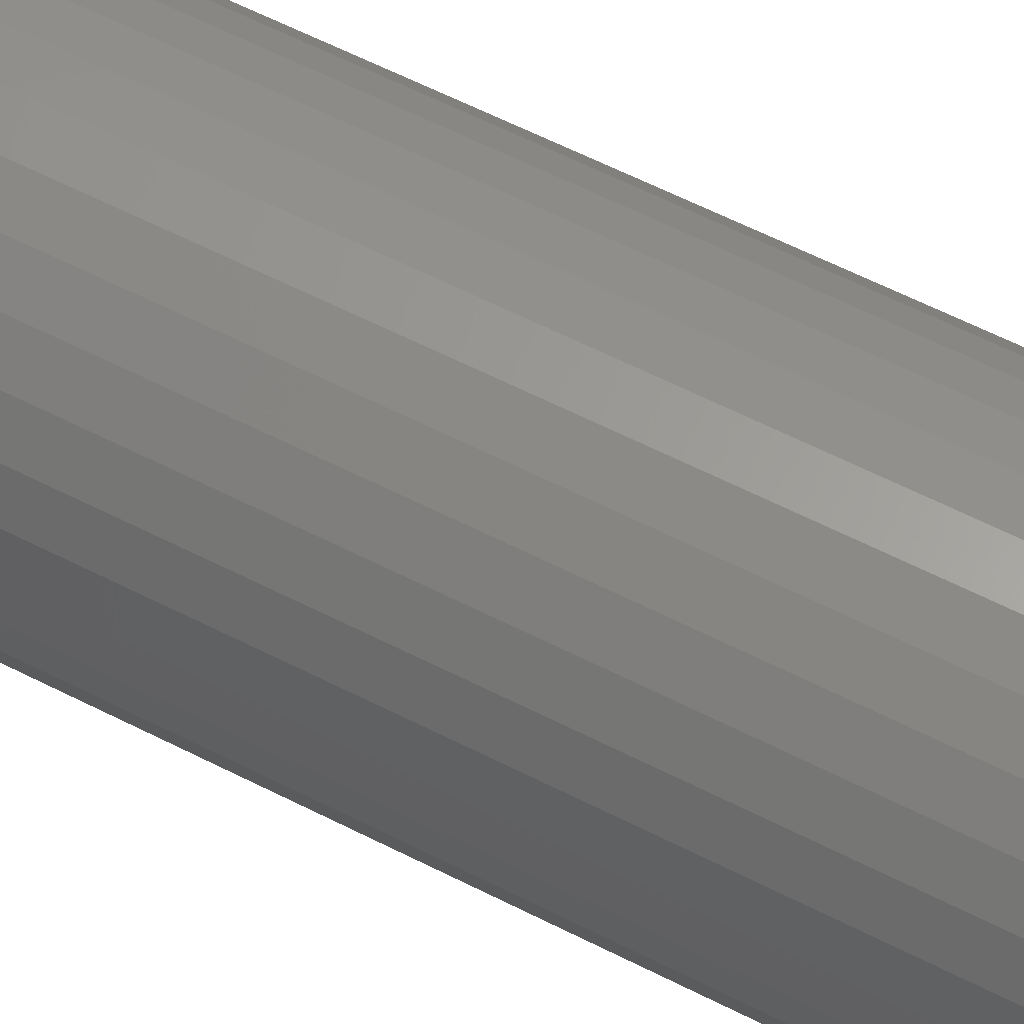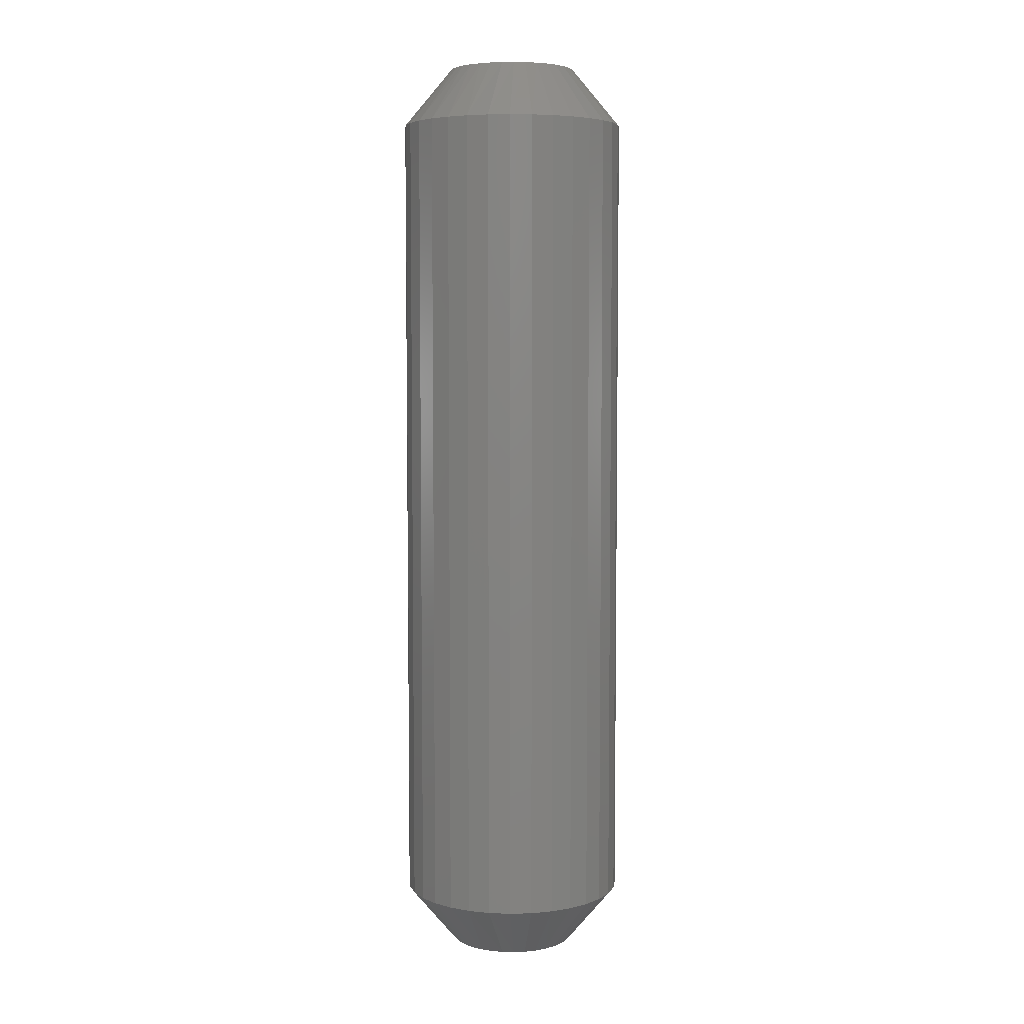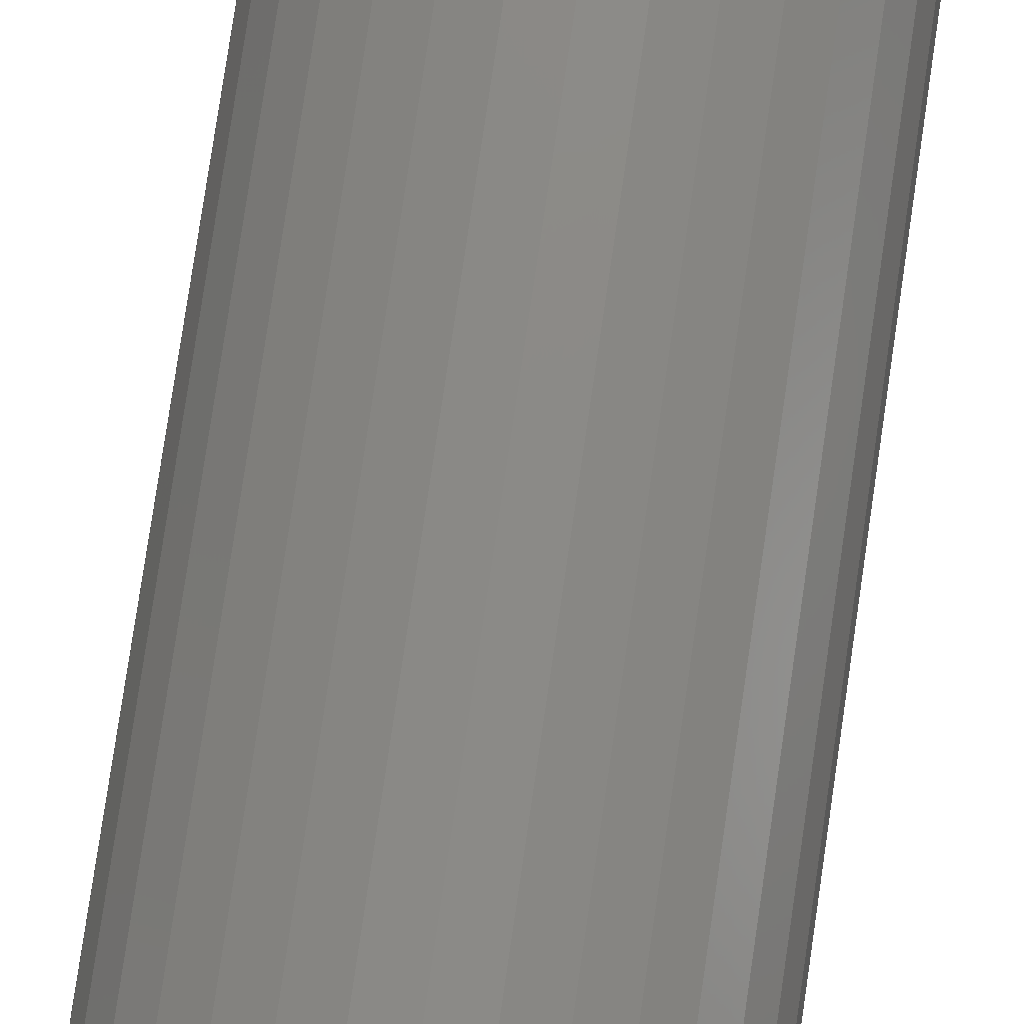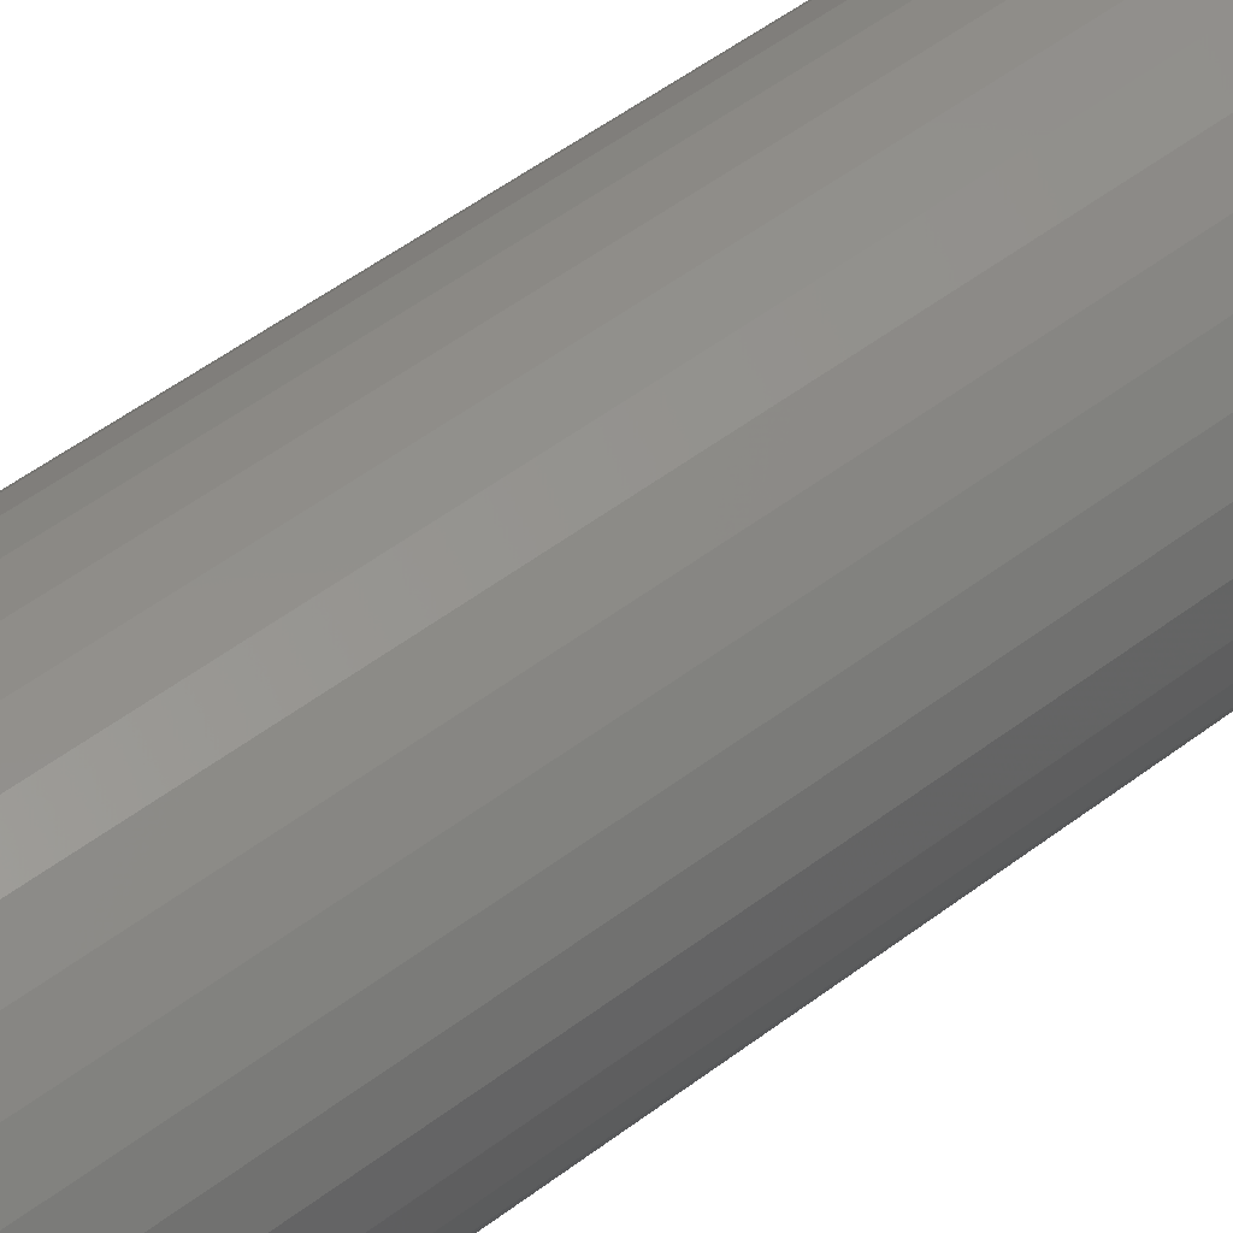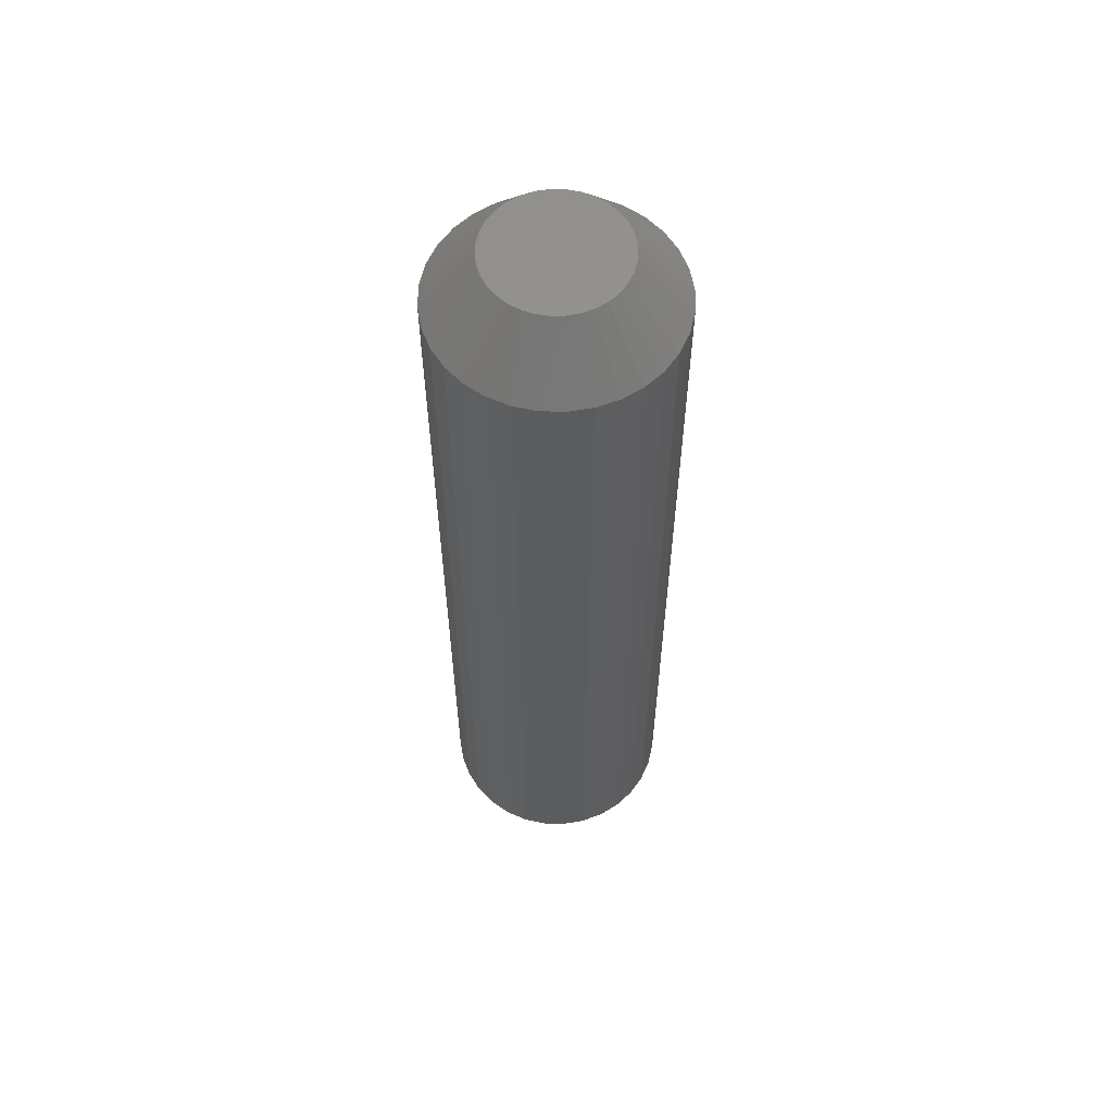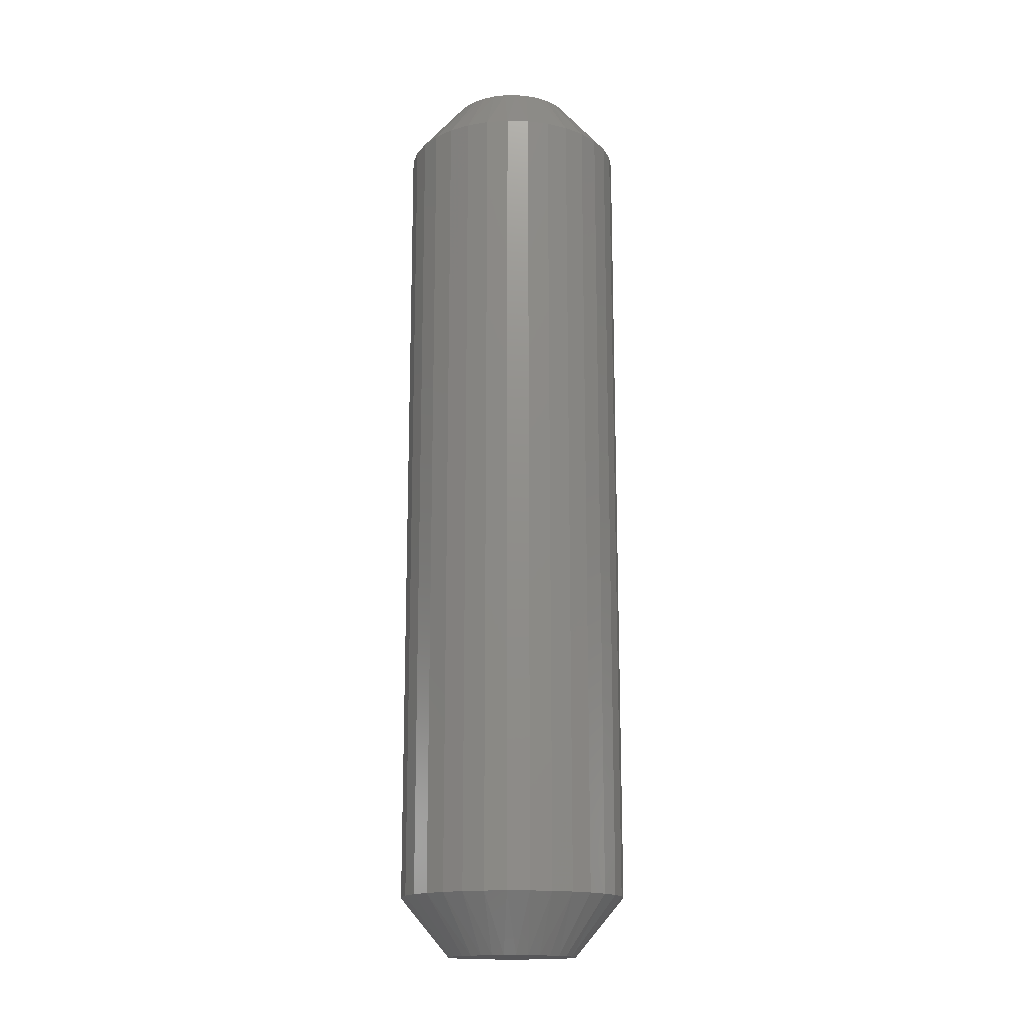
<metadata>
{"format":"stl","ext":"stl","renderer":"f3d","projection":"perspective","resolution":1024,"background":"white","views":[{"elev":57.7,"azim":118.3,"up":"+Z"},{"elev":5.6,"azim":46.0,"up":"+Y"},{"elev":77.3,"azim":8.3,"up":"+Z"},{"elev":47.9,"azim":48.9,"up":"+Z"},{"elev":59.1,"azim":40.9,"up":"+Y"},{"elev":-16.1,"azim":-8.8,"up":"+Y"}]}
</metadata>
<code>
# stl→obj: 130 verts, 256 faces
v 0.1835 0.6562 -6.671e-17
v 0.1835 -0.6562 -6.671e-17
v 0.18 0.6562 -0.03542
v 0.18 -0.6562 -0.03542
v 0.1696 0.6562 -0.06949
v 0.1696 -0.6562 -0.06949
v 0.1529 0.6562 -0.1009
v 0.1529 -0.6562 -0.1009
v 0.1303 0.6562 -0.1284
v 0.1303 -0.6562 -0.1284
v 0.1028 0.6562 -0.151
v 0.1028 -0.6562 -0.151
v 0.07138 0.6562 -0.1678
v 0.07138 -0.6562 -0.1678
v 0.03732 0.6562 -0.1781
v 0.03732 -0.6562 -0.1781
v 0.001891 0.6562 -0.1816
v 0.001891 -0.6562 -0.1816
v -0.03353 0.6562 -0.1781
v -0.03353 -0.6562 -0.1781
v -0.0676 0.6562 -0.1678
v -0.0676 -0.6562 -0.1678
v -0.09899 0.6562 -0.151
v -0.09899 -0.6562 -0.151
v -0.1265 0.6562 -0.1284
v -0.1265 -0.6562 -0.1284
v -0.1491 0.6562 -0.1009
v -0.1491 -0.6562 -0.1009
v -0.1659 0.6562 -0.06949
v -0.1659 -0.6562 -0.06949
v -0.1762 0.6562 -0.03542
v -0.1762 -0.6562 -0.03542
v -0.1797 0.6562 2.224e-17
v -0.1797 -0.6562 2.224e-17
v -0.1762 0.6562 0.03542
v -0.1762 -0.6562 0.03542
v -0.1659 0.6562 0.06949
v -0.1659 -0.6562 0.06949
v -0.1491 0.6562 0.1009
v -0.1491 -0.6562 0.1009
v -0.1265 0.6562 0.1284
v -0.1265 -0.6562 0.1284
v -0.09899 0.6562 0.151
v -0.09899 -0.6562 0.151
v -0.0676 0.6562 0.1678
v -0.0676 -0.6562 0.1678
v -0.03353 0.6562 0.1781
v -0.03353 -0.6562 0.1781
v 0.001891 0.6562 0.1816
v 0.001891 -0.6562 0.1816
v 0.03732 0.6562 0.1781
v 0.03732 -0.6562 0.1781
v 0.07138 0.6562 0.1678
v 0.07138 -0.6562 0.1678
v 0.1028 0.6562 0.151
v 0.1028 -0.6562 0.151
v 0.1303 0.6562 0.1284
v 0.1303 -0.6562 0.1284
v 0.1529 0.6562 0.1009
v 0.1529 -0.6562 0.1009
v 0.1696 0.6562 0.06949
v 0.1696 -0.6562 0.06949
v 0.18 0.6562 0.03542
v 0.18 -0.6562 0.03542
v -0.02642 0.75 0.0995
v -0.007654 0.75 0.103
v 0.01144 0.75 0.103
v 0.0302 0.75 0.0995
v -0.04422 0.75 0.09261
v 0.048 0.75 0.09261
v -0.06045 0.75 0.08256
v 0.06424 0.75 0.08256
v 0.04148 0.75 -0.09558
v -0.0377 0.75 -0.09558
v 0.05937 0.75 -0.08602
v -0.01829 0.75 -0.1015
v 0.02207 0.75 -0.1015
v 0.001891 0.75 -0.1035
v -0.05558 0.75 -0.08602
v -0.07126 0.75 -0.07315
v 0.07504 0.75 -0.07315
v -0.08413 0.75 -0.05748
v 0.08791 0.75 -0.05748
v -0.09369 0.75 -0.03959
v 0.09747 0.75 -0.03959
v -0.09957 0.75 -0.02018
v 0.1034 0.75 -0.02018
v -0.1016 0.75 -3.615e-07
v 0.1053 0.75 -7.559e-17
v -0.0998 0.75 0.01901
v 0.1036 0.75 0.01901
v -0.09458 0.75 0.03737
v 0.09836 0.75 0.03737
v -0.08607 0.75 0.05446
v 0.08985 0.75 0.05446
v -0.07456 0.75 0.0697
v 0.07834 0.75 0.0697
v 0.01144 -0.75 0.103
v -0.007654 -0.75 0.103
v -0.02642 -0.75 0.0995
v 0.0302 -0.75 0.0995
v -0.04422 -0.75 0.09261
v 0.048 -0.75 0.09261
v -0.06045 -0.75 0.08256
v 0.06424 -0.75 0.08256
v 0.05937 -0.75 -0.08602
v -0.0377 -0.75 -0.09558
v 0.04148 -0.75 -0.09558
v -0.01829 -0.75 -0.1015
v 0.02207 -0.75 -0.1015
v 0.001891 -0.75 -0.1035
v 0.07834 -0.75 0.0697
v -0.07456 -0.75 0.0697
v 0.08985 -0.75 0.05446
v -0.08607 -0.75 0.05446
v 0.09836 -0.75 0.03737
v -0.09458 -0.75 0.03737
v 0.1036 -0.75 0.01901
v -0.0998 -0.75 0.01901
v 0.1053 -0.75 -7.567e-17
v -0.1016 -0.75 -3.615e-07
v 0.1034 -0.75 -0.02018
v -0.09957 -0.75 -0.02018
v 0.09747 -0.75 -0.03959
v -0.09369 -0.75 -0.03959
v 0.08791 -0.75 -0.05748
v -0.08413 -0.75 -0.05748
v 0.07504 -0.75 -0.07315
v -0.07126 -0.75 -0.07315
v -0.05558 -0.75 -0.08602
f 1 2 3
f 3 2 4
f 3 4 5
f 5 4 6
f 5 6 7
f 7 6 8
f 7 8 9
f 9 8 10
f 9 10 11
f 11 10 12
f 11 12 13
f 13 12 14
f 13 14 15
f 15 14 16
f 15 16 17
f 17 16 18
f 17 18 19
f 19 18 20
f 19 20 21
f 21 20 22
f 21 22 23
f 23 22 24
f 23 24 25
f 25 24 26
f 25 26 27
f 27 26 28
f 27 28 29
f 29 28 30
f 29 30 31
f 31 30 32
f 31 32 33
f 33 32 34
f 33 34 35
f 35 34 36
f 35 36 37
f 37 36 38
f 37 38 39
f 39 38 40
f 39 40 41
f 41 40 42
f 41 42 43
f 43 42 44
f 43 44 45
f 45 44 46
f 45 46 47
f 47 46 48
f 47 48 49
f 49 48 50
f 49 50 51
f 51 50 52
f 51 52 53
f 53 52 54
f 53 54 55
f 55 54 56
f 55 56 57
f 57 56 58
f 57 58 59
f 59 58 60
f 59 60 61
f 61 60 62
f 61 62 63
f 63 62 64
f 63 64 1
f 1 64 2
f 65 66 67
f 68 65 67
f 69 65 68
f 70 69 68
f 71 69 70
f 72 71 70
f 73 74 75
f 76 74 73
f 77 76 73
f 78 76 77
f 74 79 75
f 75 79 80
f 75 80 81
f 81 80 82
f 81 82 83
f 83 82 84
f 83 84 85
f 85 84 86
f 85 86 87
f 87 86 88
f 87 88 89
f 89 88 90
f 89 90 91
f 91 90 92
f 91 92 93
f 93 92 94
f 93 94 95
f 95 94 96
f 95 96 97
f 97 96 71
f 97 71 72
f 74 21 79
f 79 21 23
f 79 23 80
f 80 23 25
f 80 25 82
f 82 25 27
f 82 27 84
f 84 27 29
f 84 29 86
f 86 29 31
f 86 31 88
f 88 31 33
f 13 73 11
f 11 73 75
f 11 75 9
f 9 75 81
f 9 81 7
f 7 81 83
f 7 83 5
f 5 83 85
f 5 85 3
f 3 85 87
f 3 87 1
f 1 87 89
f 73 13 77
f 77 13 15
f 77 15 78
f 78 15 17
f 78 17 76
f 76 17 19
f 76 19 74
f 74 19 21
f 68 51 53
f 67 49 51
f 67 51 68
f 47 66 65
f 47 49 66
f 66 49 67
f 45 47 65
f 1 89 63
f 63 89 91
f 63 91 61
f 61 91 93
f 61 93 59
f 59 93 95
f 59 95 57
f 57 95 97
f 57 97 55
f 55 97 72
f 55 72 53
f 53 72 70
f 53 70 68
f 88 33 90
f 90 33 35
f 90 35 92
f 92 35 37
f 92 37 94
f 94 37 39
f 94 39 96
f 96 39 41
f 96 41 71
f 71 41 43
f 71 43 69
f 69 43 45
f 69 45 65
f 98 99 100
f 98 100 101
f 101 100 102
f 101 102 103
f 103 102 104
f 103 104 105
f 106 107 108
f 108 107 109
f 108 109 110
f 110 109 111
f 105 104 112
f 112 104 113
f 112 113 114
f 114 113 115
f 114 115 116
f 116 115 117
f 116 117 118
f 118 117 119
f 118 119 120
f 120 119 121
f 120 121 122
f 122 121 123
f 122 123 124
f 124 123 125
f 124 125 126
f 126 125 127
f 126 127 128
f 128 127 129
f 128 129 106
f 106 129 130
f 106 130 107
f 8 128 10
f 10 128 106
f 10 106 12
f 12 106 108
f 12 108 14
f 128 8 126
f 126 8 6
f 126 6 124
f 124 6 4
f 124 4 122
f 122 4 2
f 122 2 120
f 127 26 129
f 129 26 24
f 129 24 130
f 130 24 22
f 130 22 107
f 26 127 28
f 28 127 125
f 28 125 30
f 30 125 123
f 30 123 32
f 32 123 121
f 32 121 34
f 111 16 110
f 110 16 14
f 110 14 108
f 16 111 18
f 18 111 109
f 18 109 20
f 20 109 107
f 20 107 22
f 54 52 101
f 52 50 98
f 101 52 98
f 100 99 48
f 99 50 48
f 98 50 99
f 100 48 46
f 100 46 102
f 102 46 44
f 102 44 104
f 104 44 42
f 104 42 113
f 113 42 40
f 113 40 115
f 115 40 38
f 115 38 117
f 117 38 36
f 117 36 119
f 119 36 34
f 119 34 121
f 101 103 54
f 54 103 105
f 54 105 56
f 56 105 112
f 56 112 58
f 58 112 114
f 58 114 60
f 60 114 116
f 60 116 62
f 62 116 118
f 62 118 64
f 64 118 120
f 64 120 2

</code>
